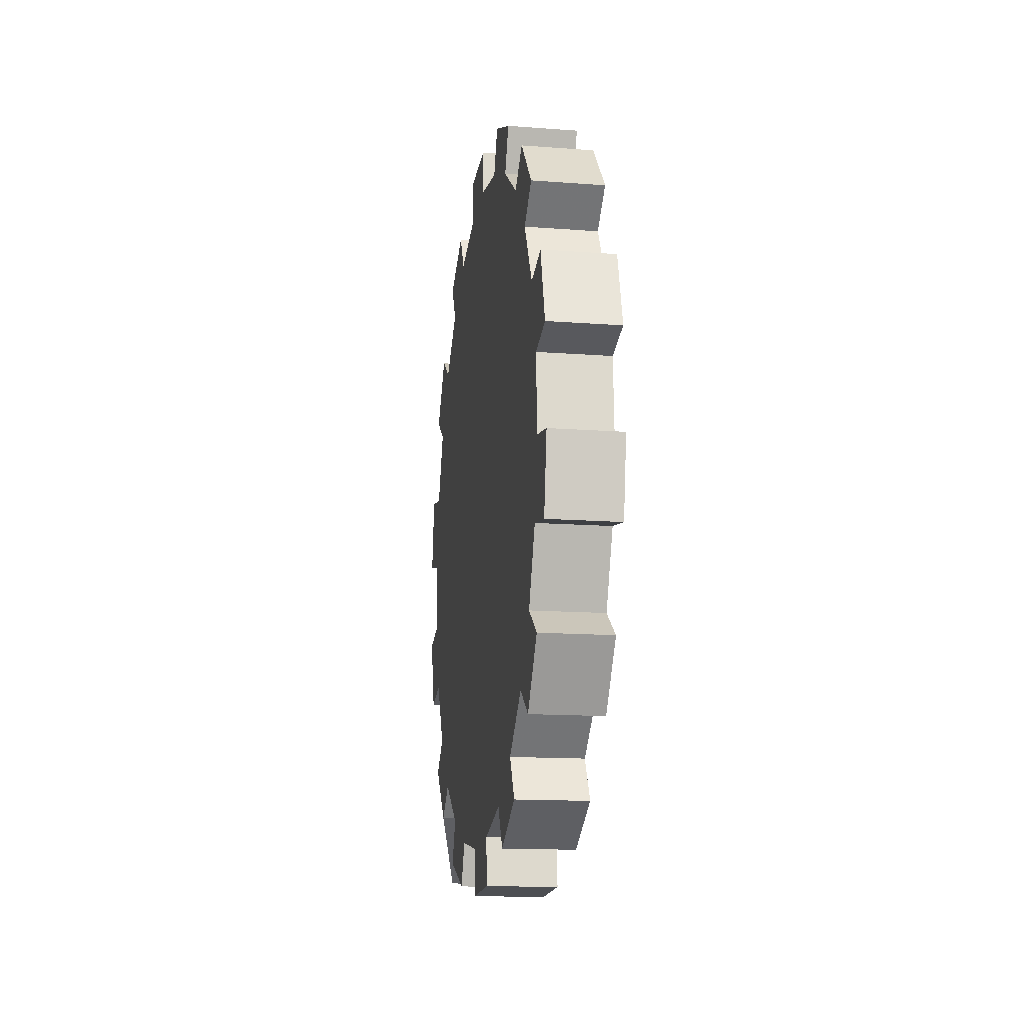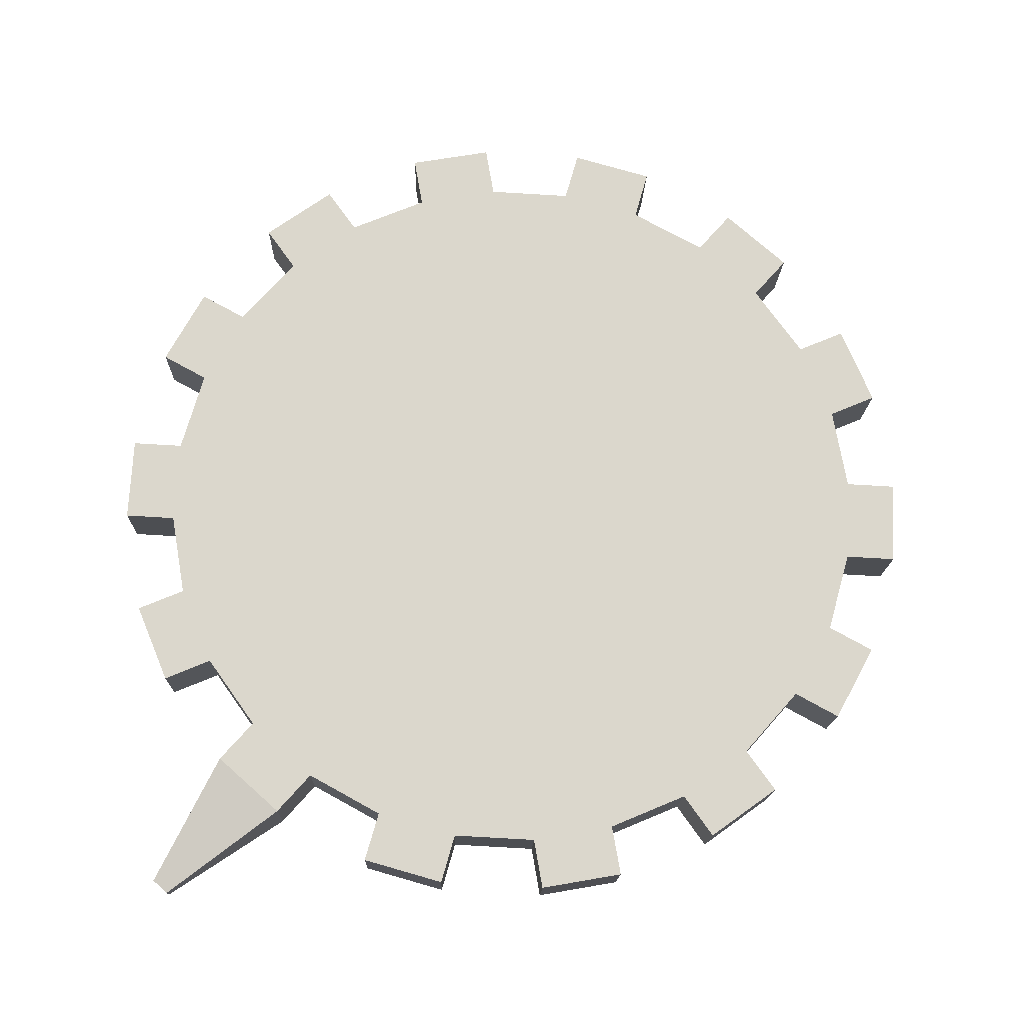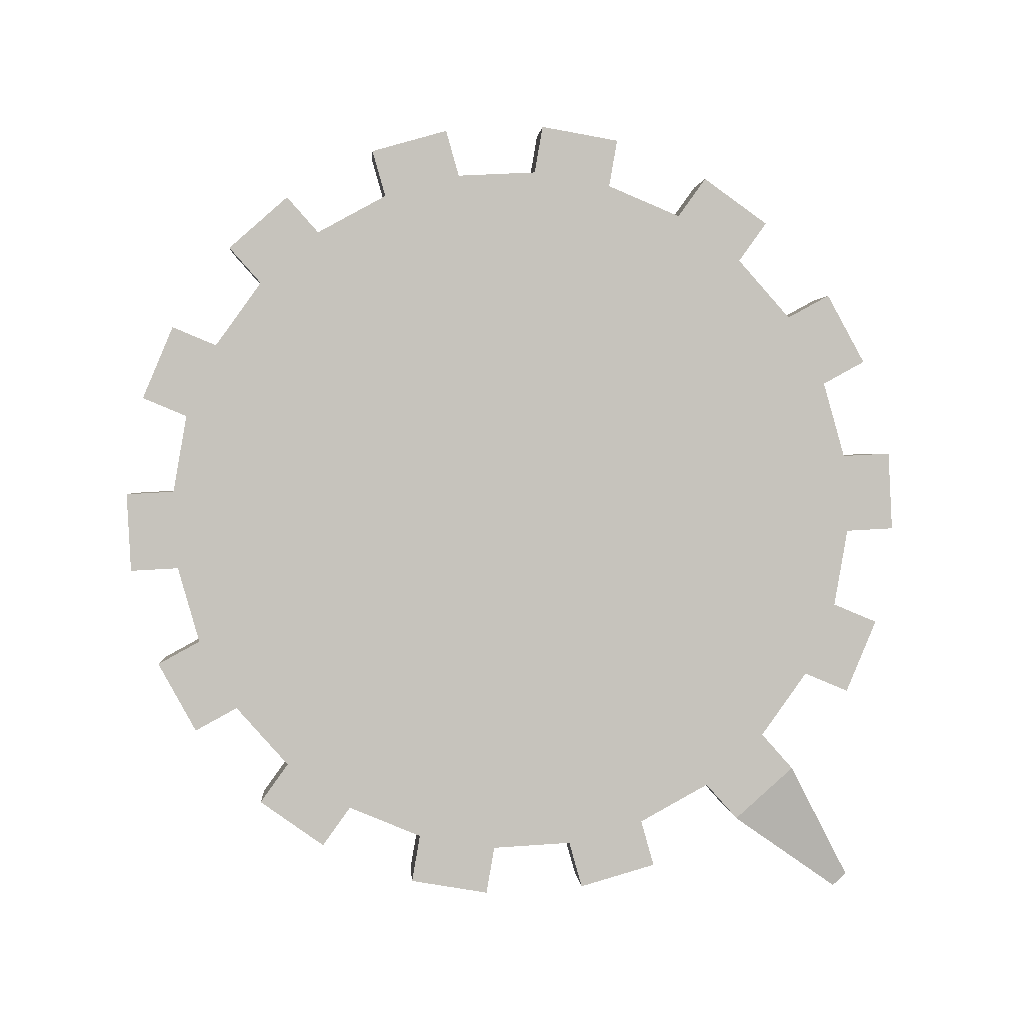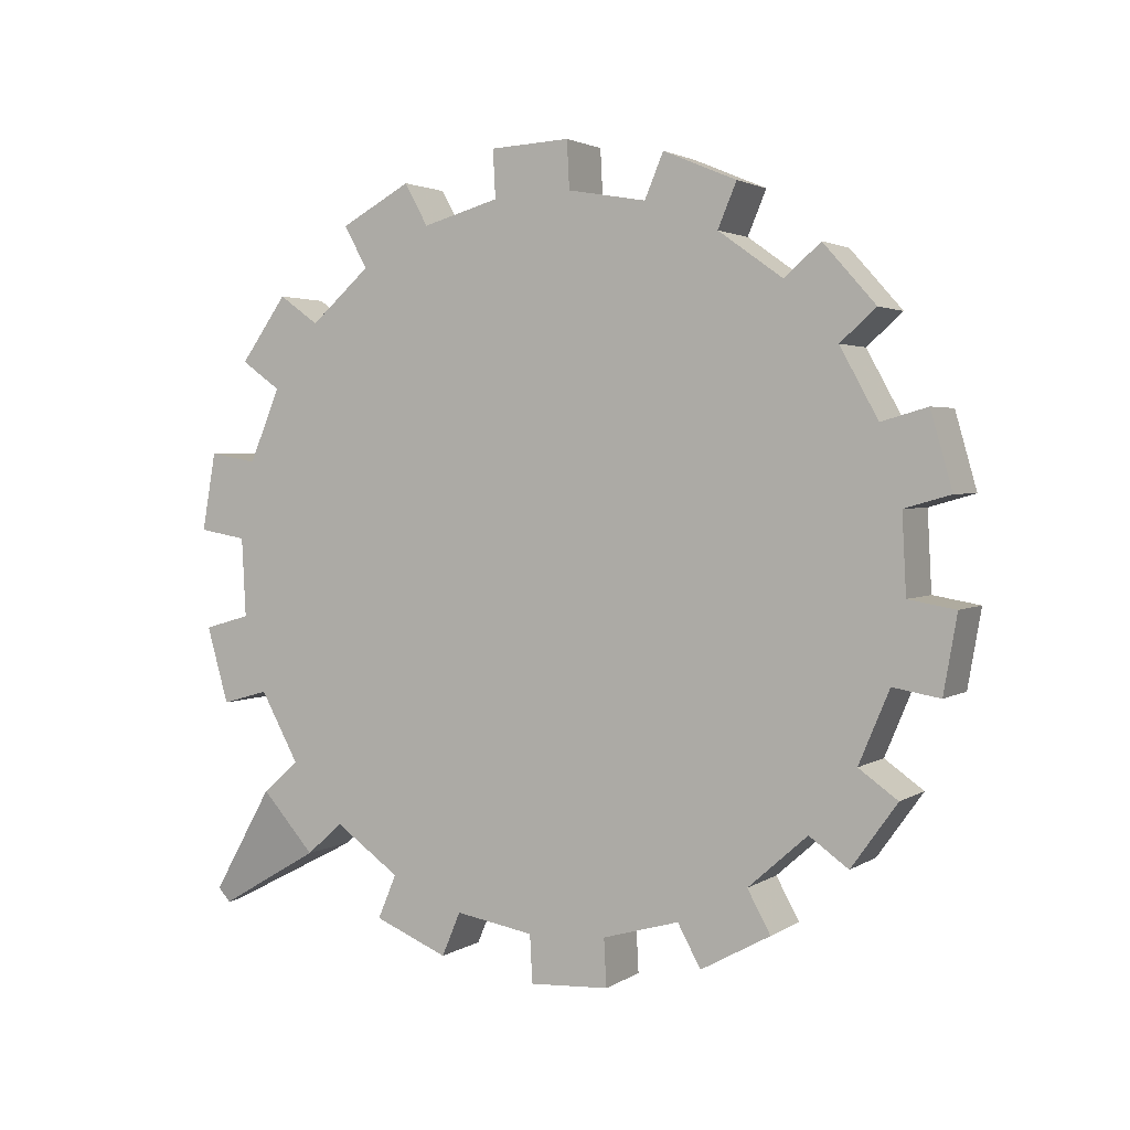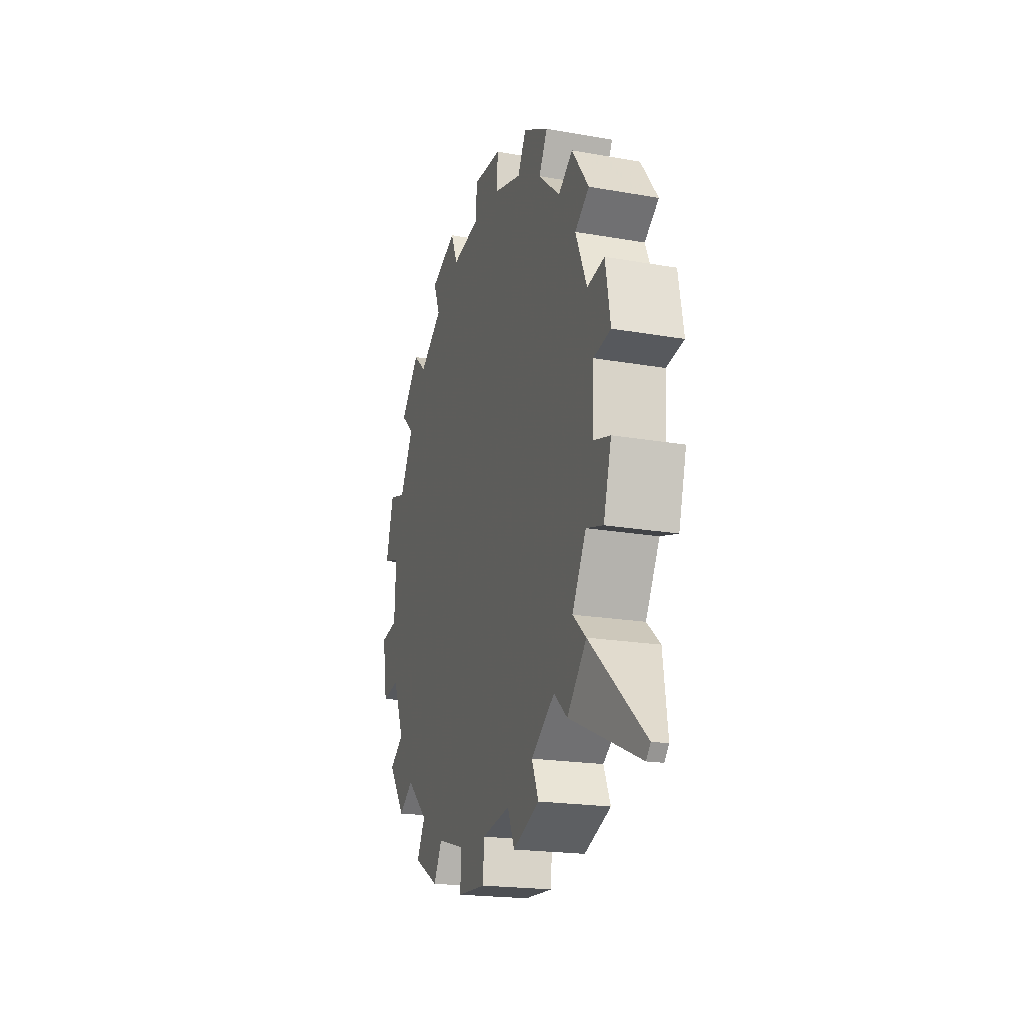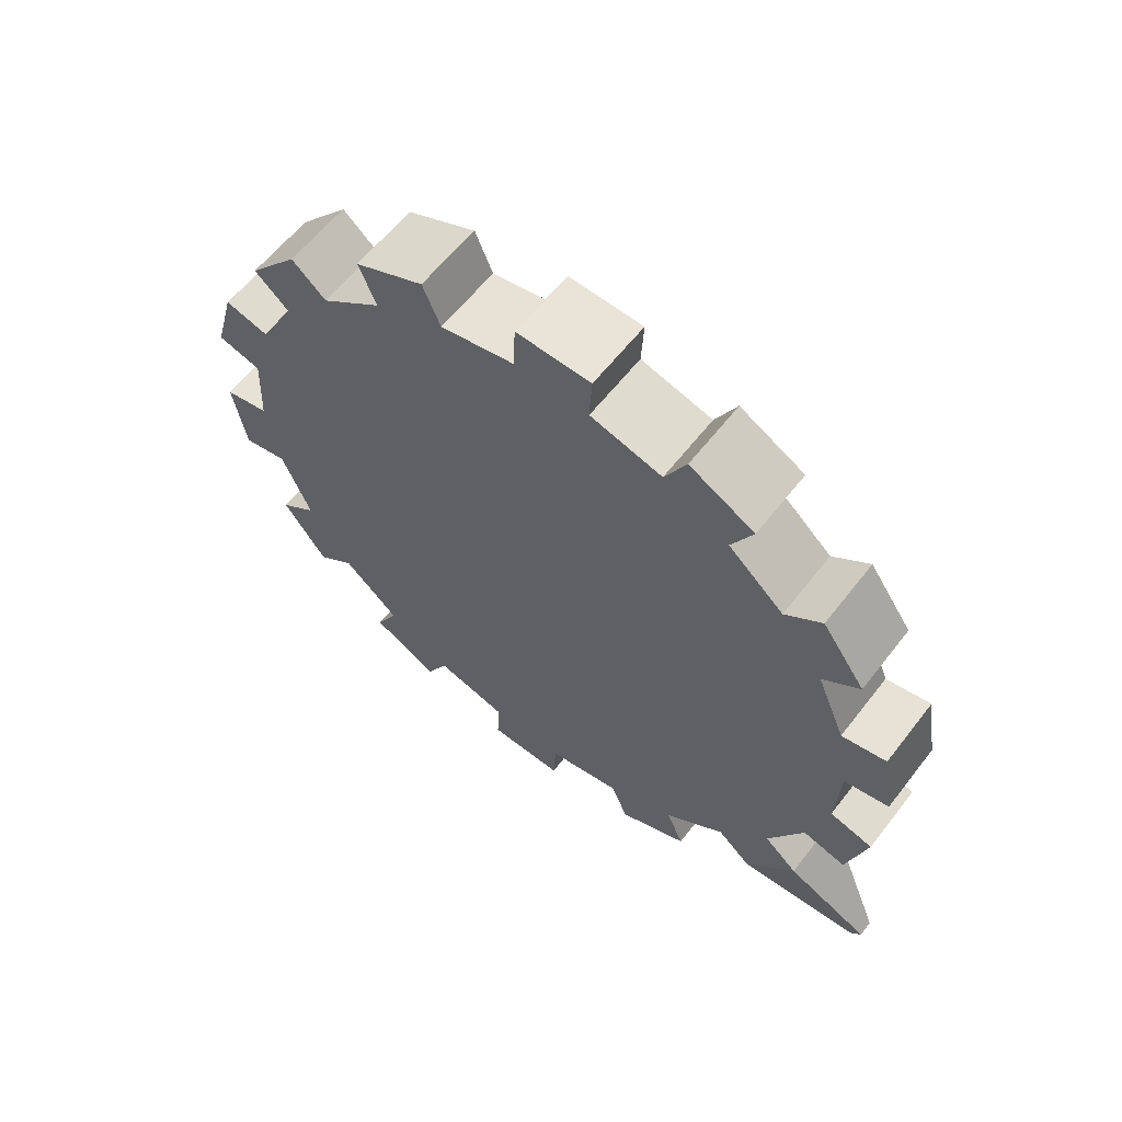
<metadata>
{"format":"obj","ext":"obj","renderer":"f3d","projection":"perspective","resolution":1024,"background":"white","views":[{"elev":-14.6,"azim":170.7,"up":"+Z"},{"elev":-16.4,"azim":-91.4,"up":"+Y"},{"elev":1.7,"azim":85.9,"up":"+Y"},{"elev":2.6,"azim":117.2,"up":"+Z"},{"elev":-20.3,"azim":-17.8,"up":"+Z"},{"elev":60.1,"azim":-52.4,"up":"+Z"}]}
</metadata>
<code>
o gear2_Cylinder.003
v 4.95 5.378 -2.585
v 5.05 5.378 -2.585
v 4.95 5.462 -2.511
v 5.05 5.462 -2.511
v 4.95 5.56 -2.457
v 5.05 5.56 -2.457
v 4.95 5.668 -2.427
v 5.05 5.668 -2.427
v 4.95 5.78 -2.421
v 5.05 5.78 -2.421
v 4.95 5.89 -2.44
v 5.05 5.89 -2.44
v 4.95 5.993 -2.483
v 5.05 5.993 -2.483
v 4.95 6.085 -2.548
v 5.05 6.085 -2.548
v 4.95 6.159 -2.632
v 5.05 6.159 -2.632
v 4.95 6.213 -2.73
v 5.05 6.213 -2.73
v 4.95 6.243 -2.838
v 5.05 6.243 -2.838
v 4.95 6.249 -2.95
v 5.05 6.249 -2.95
v 4.95 6.23 -3.06
v 5.05 6.23 -3.06
v 4.95 6.187 -3.163
v 5.05 6.187 -3.163
v 4.95 6.122 -3.255
v 5.05 6.122 -3.255
v 4.95 6.038 -3.329
v 5.05 6.038 -3.329
v 4.95 5.94 -3.383
v 5.05 5.94 -3.383
v 4.95 5.832 -3.413
v 5.05 5.832 -3.413
v 4.95 5.72 -3.419
v 5.05 5.72 -3.419
v 4.95 5.61 -3.4
v 5.05 5.61 -3.4
v 4.95 5.507 -3.357
v 5.05 5.507 -3.357
v 4.95 5.415 -3.292
v 5.05 5.415 -3.292
v 4.95 5.341 -3.208
v 5.05 5.341 -3.208
v 4.95 5.287 -3.11
v 5.05 5.287 -3.11
v 4.95 5.257 -3.002
v 5.05 5.257 -3.002
v 4.95 5.251 -2.89
v 5.05 5.251 -2.89
v 4.95 5.27 -2.78
v 5.05 5.27 -2.78
v 4.95 5.313 -2.677
v 5.05 5.313 -2.677
v 4.95 5.323 -2.546
v 5.05 5.323 -2.546
v 5.05 5.43 -2.452
v 4.95 5.43 -2.452
v 4.95 5.528 -2.398
v 5.05 5.528 -2.398
v 5.05 5.665 -2.359
v 4.95 5.665 -2.359
v 4.95 5.776 -2.353
v 5.05 5.776 -2.353
v 5.05 5.916 -2.377
v 4.95 5.916 -2.377
v 4.95 6.02 -2.421
v 5.05 6.02 -2.421
v 5.05 6.135 -2.503
v 4.95 6.135 -2.503
v 4.95 6.21 -2.587
v 5.05 6.21 -2.587
v 5.05 6.278 -2.712
v 4.95 6.278 -2.712
v 4.95 6.309 -2.82
v 5.05 6.309 -2.82
v 5.05 6.316 -2.962
v 4.95 6.316 -2.962
v 4.95 6.297 -3.072
v 5.05 6.297 -3.072
v 5.05 6.242 -3.203
v 4.95 6.242 -3.203
v 4.95 6.177 -3.294
v 5.05 6.177 -3.294
v 5.05 6.07 -3.388
v 4.95 6.07 -3.388
v 4.95 5.972 -3.442
v 5.05 5.972 -3.442
v 5.05 5.835 -3.481
v 4.95 5.835 -3.481
v 4.95 5.724 -3.487
v 5.05 5.724 -3.487
v 5.05 5.584 -3.463
v 4.95 5.584 -3.463
v 4.95 5.48 -3.419
v 5.05 5.48 -3.419
v 5.05 5.365 -3.337
v 4.95 5.365 -3.337
v 4.95 5.29 -3.253
v 5.05 5.29 -3.253
v 5.05 5.222 -3.128
v 4.95 5.222 -3.128
v 4.95 5.191 -3.02
v 5.05 5.191 -3.02
v 5.05 5.184 -2.878
v 4.95 5.184 -2.878
v 4.95 5.203 -2.768
v 5.05 5.203 -2.768
v 5.05 5.258 -2.637
v 4.95 5.258 -2.637
v 5.012 5.197 -3.428
v 4.988 5.197 -3.428
v 4.988 5.18 -3.408
v 5.012 5.18 -3.408
v 5.05 5.75 -2.92
v 4.95 5.75 -2.92
g gear2_Cylinder.003_None
f 2 3 1
f 52 108 51
f 6 7 5
f 15 73 17
f 10 11 9
f 33 90 34
f 14 15 13
f 15 71 72
f 17 20 19
f 32 90 87
f 22 23 21
f 31 89 33
f 26 27 25
f 49 106 50
f 29 32 31
f 32 88 31
f 33 36 35
f 50 103 48
f 38 39 37
f 13 70 14
f 42 43 41
f 47 105 49
f 45 48 47
f 12 70 67
f 49 52 51
f 48 104 47
f 1 3 118
f 53 56 55
f 11 69 13
f 2 4 3
f 60 62 61
f 64 66 65
f 67 69 68
f 71 73 72
f 75 77 76
f 79 81 80
f 84 86 85
f 87 89 88
f 92 94 93
f 95 97 96
f 100 115 101
f 104 106 105
f 107 109 108
f 111 57 112
f 16 74 71
f 53 108 109
f 17 74 18
f 54 107 52
f 36 92 35
f 53 110 54
f 35 93 37
f 38 91 36
f 19 75 76
f 37 94 38
f 21 76 77
f 1 58 2
f 56 112 55
f 22 75 20
f 4 60 3
f 1 112 57
f 21 78 22
f 3 61 5
f 2 111 56
f 40 96 39
f 4 62 59
f 39 97 41
f 5 62 6
f 42 95 40
f 24 80 23
f 41 98 42
f 23 81 25
f 26 79 24
f 8 64 7
f 25 82 26
f 7 65 9
f 44 100 43
f 10 63 8
f 45 100 101
f 9 66 10
f 46 99 44
f 28 84 27
f 45 102 46
f 27 85 29
f 30 83 28
f 12 68 11
f 29 86 30
f 113 115 114
f 99 116 113
f 99 114 100
f 101 116 102
f 4 2 117
f 2 56 117
f 56 54 117
f 54 52 117
f 52 50 117
f 50 48 117
f 48 46 117
f 46 44 117
f 44 42 117
f 42 40 117
f 40 38 117
f 38 36 117
f 36 34 117
f 34 32 117
f 32 30 117
f 30 28 117
f 28 26 117
f 26 24 117
f 24 22 117
f 22 20 117
f 20 18 117
f 18 16 117
f 16 14 117
f 14 12 117
f 12 10 117
f 10 8 117
f 8 6 117
f 6 4 117
f 3 5 118
f 5 7 118
f 7 9 118
f 9 11 118
f 11 13 118
f 13 15 118
f 15 17 118
f 17 19 118
f 19 21 118
f 21 23 118
f 23 25 118
f 25 27 118
f 27 29 118
f 29 31 118
f 31 33 118
f 33 35 118
f 35 37 118
f 37 39 118
f 39 41 118
f 41 43 118
f 43 45 118
f 45 47 118
f 47 49 118
f 49 51 118
f 51 53 118
f 53 55 118
f 55 1 118
f 52 107 108
f 6 8 7
f 15 72 73
f 10 12 11
f 33 89 90
f 14 16 15
f 15 16 71
f 17 18 20
f 32 34 90
f 22 24 23
f 31 88 89
f 26 28 27
f 49 105 106
f 29 30 32
f 32 87 88
f 33 34 36
f 50 106 103
f 38 40 39
f 13 69 70
f 42 44 43
f 47 104 105
f 45 46 48
f 12 14 70
f 49 50 52
f 48 103 104
f 53 54 56
f 11 68 69
f 60 59 62
f 64 63 66
f 67 70 69
f 71 74 73
f 75 78 77
f 79 82 81
f 84 83 86
f 87 90 89
f 92 91 94
f 95 98 97
f 100 114 115
f 104 103 106
f 107 110 109
f 111 58 57
f 16 18 74
f 53 51 108
f 17 73 74
f 54 110 107
f 36 91 92
f 53 109 110
f 35 92 93
f 38 94 91
f 19 20 75
f 37 93 94
f 21 19 76
f 1 57 58
f 56 111 112
f 22 78 75
f 4 59 60
f 1 55 112
f 21 77 78
f 3 60 61
f 2 58 111
f 40 95 96
f 4 6 62
f 39 96 97
f 5 61 62
f 42 98 95
f 24 79 80
f 41 97 98
f 23 80 81
f 26 82 79
f 8 63 64
f 25 81 82
f 7 64 65
f 44 99 100
f 10 66 63
f 45 43 100
f 9 65 66
f 46 102 99
f 28 83 84
f 45 101 102
f 27 84 85
f 30 86 83
f 12 67 68
f 29 85 86
f 113 116 115
f 99 102 116
f 99 113 114
f 101 115 116

</code>
